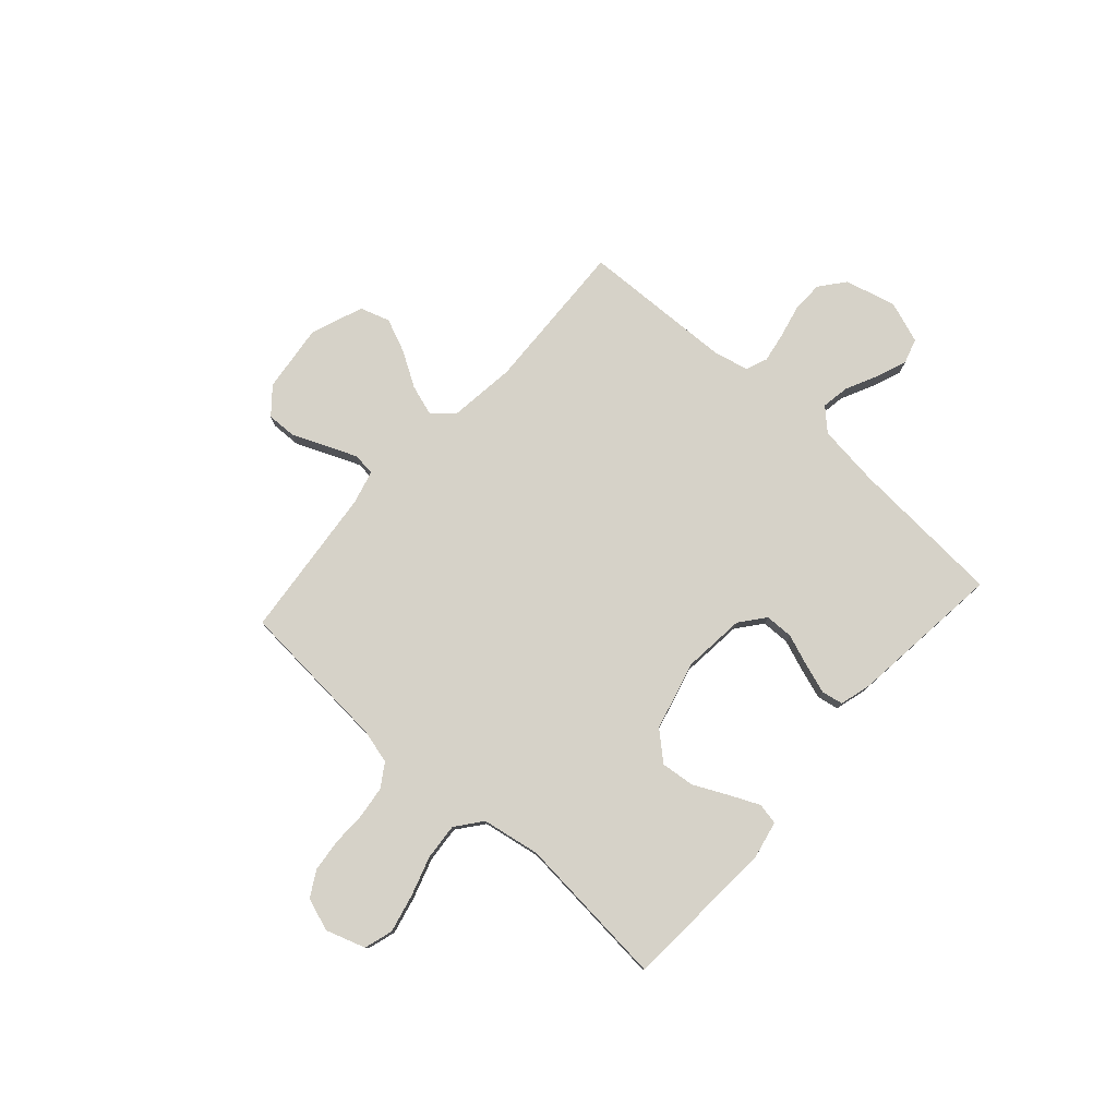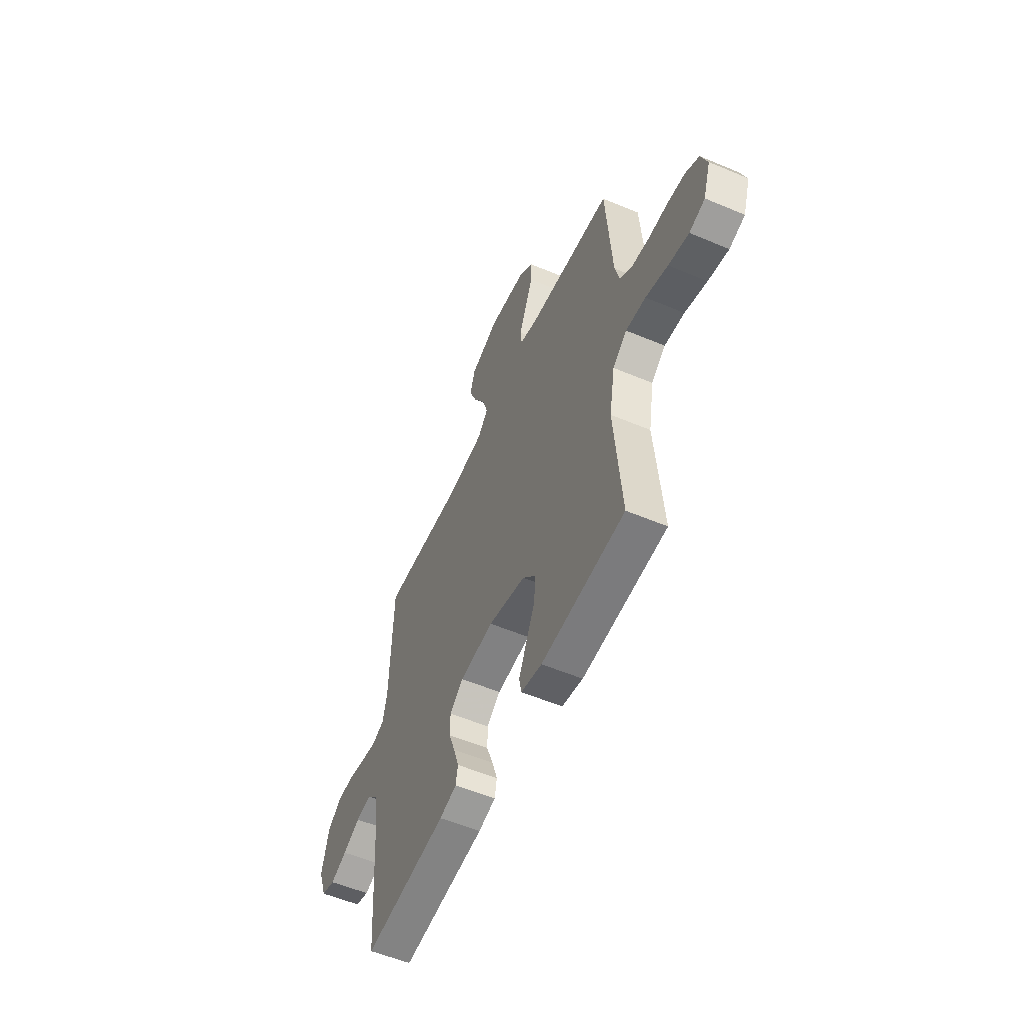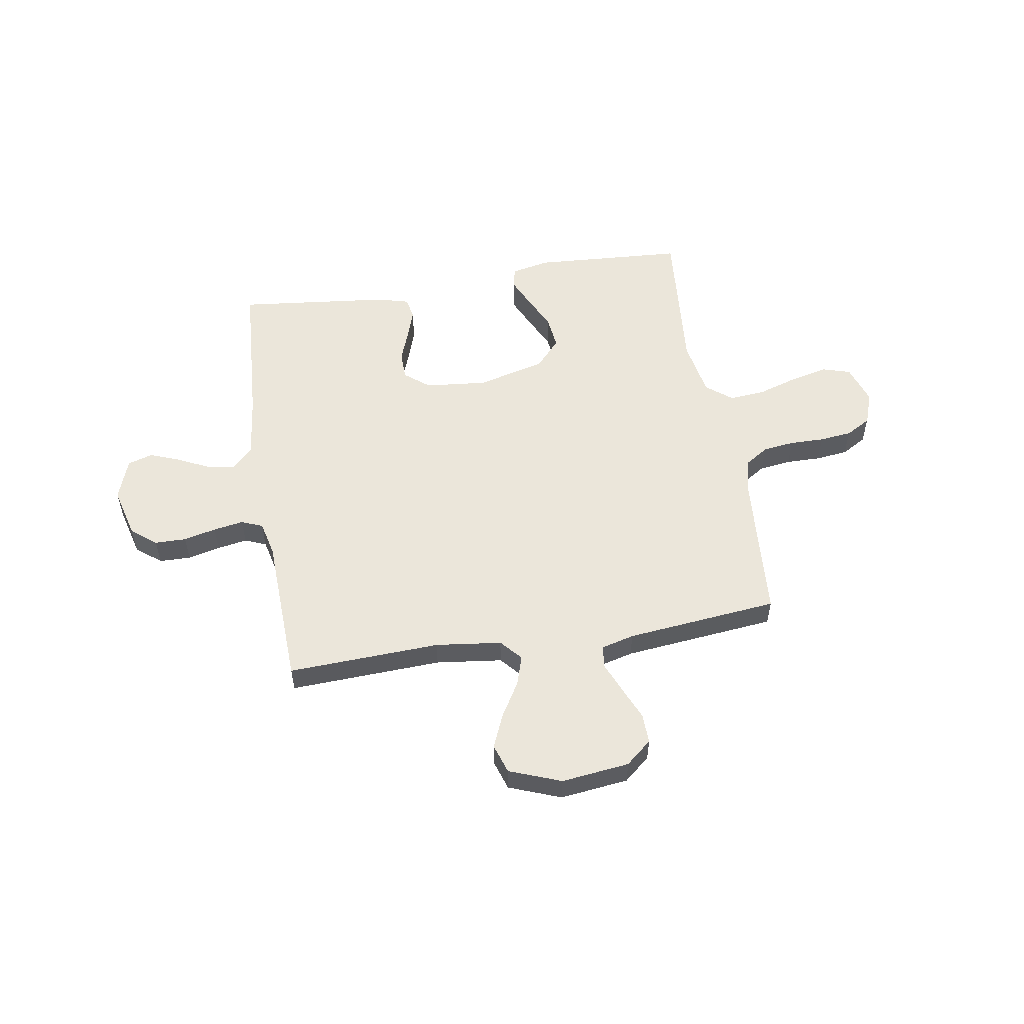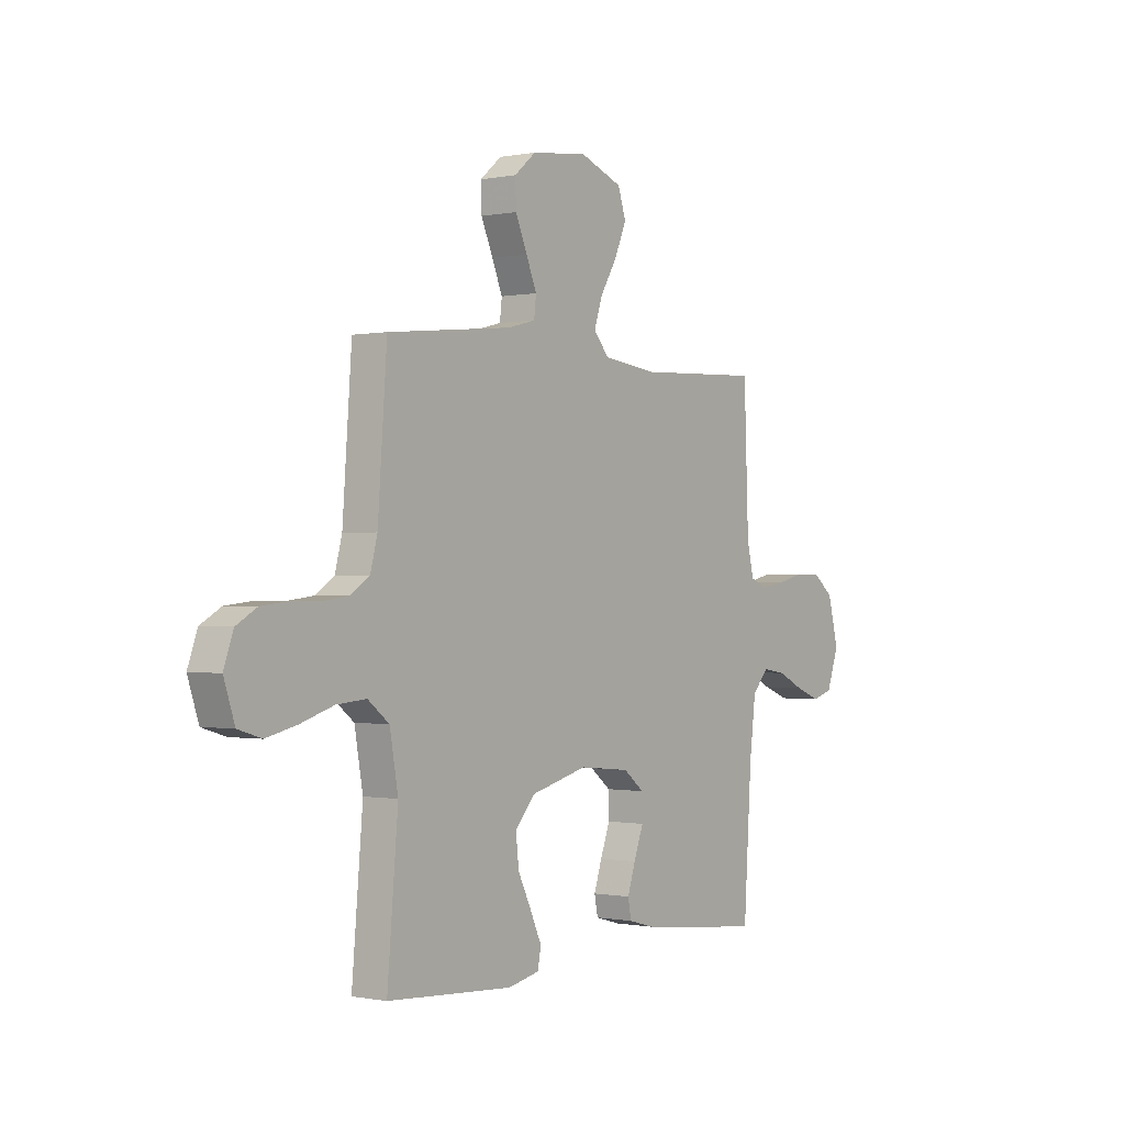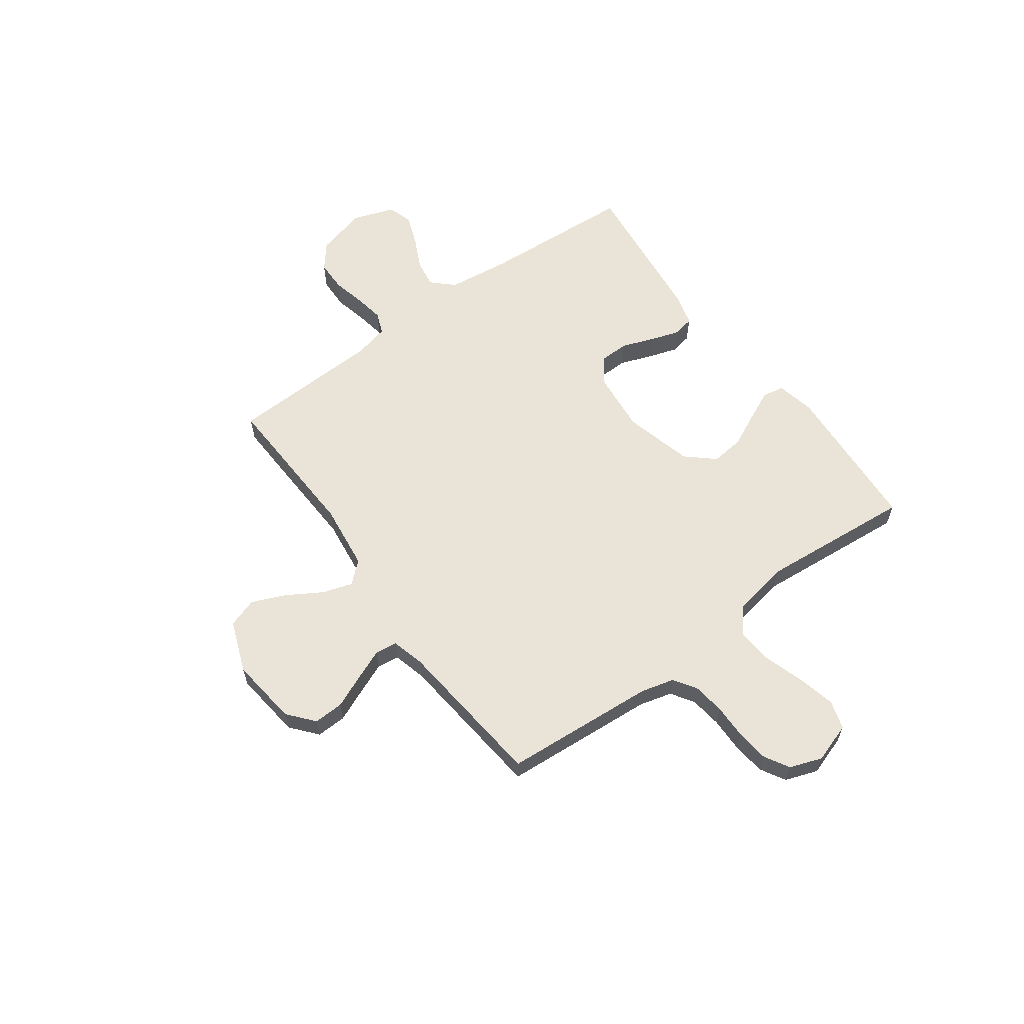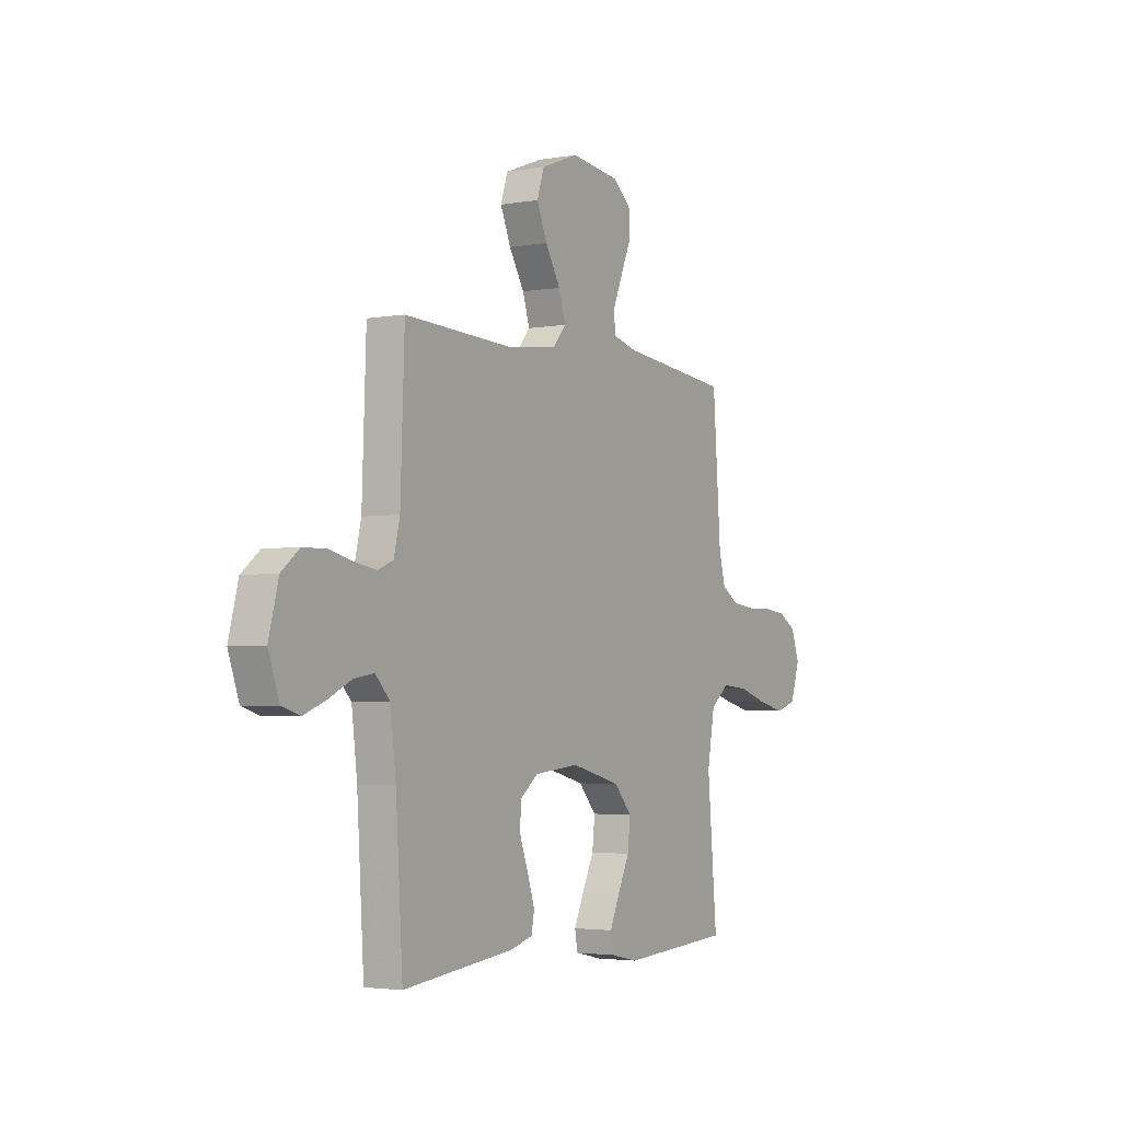
<metadata>
{"format":"obj","ext":"obj","renderer":"f3d","projection":"perspective","resolution":1024,"background":"white","views":[{"elev":78.2,"azim":131.9,"up":"+Y"},{"elev":-55.1,"azim":66.0,"up":"+Z"},{"elev":54.7,"azim":-9.3,"up":"+Y"},{"elev":-0.4,"azim":126.4,"up":"+Z"},{"elev":61.0,"azim":53.9,"up":"+Y"},{"elev":-3.2,"azim":-59.1,"up":"+Z"}]}
</metadata>
<code>
v -0.5 0.07 -0.5
v -0.519 0.07 -0.2
v -0.534 0.07 -0.077
v -0.574 0.07 -0.035
v -0.629 0.07 -0.044
v -0.691 0.07 -0.074
v -0.751 0.07 -0.097
v -0.8 0.07 -0.082
v -0.829 0.07 0
v -0.803 0.07 0.1
v -0.754 0.07 0.139
v -0.692 0.07 0.14
v -0.628 0.07 0.125
v -0.569 0.07 0.115
v -0.527 0.07 0.132
v -0.511 0.07 0.2
v -0.5 0.07 0.5
v -0.2 0.07 0.487
v -0.07 0.07 0.503
v -0.033 0.07 0.545
v -0.052 0.07 0.604
v -0.093 0.07 0.672
v -0.121 0.07 0.738
v -0.102 0.07 0.796
v 0 0.07 0.835
v 0.134 0.07 0.819
v 0.185 0.07 0.776
v 0.183 0.07 0.717
v 0.155 0.07 0.652
v 0.13 0.07 0.592
v 0.135 0.07 0.548
v 0.2 0.07 0.531
v 0.5 0.07 0.5
v 0.522 0.07 0.2
v 0.539 0.07 0.135
v 0.584 0.07 0.106
v 0.646 0.07 0.098
v 0.714 0.07 0.099
v 0.778 0.07 0.092
v 0.827 0.07 0.064
v 0.85 0.07 0
v 0.824 0.07 -0.078
v 0.768 0.07 -0.095
v 0.695 0.07 -0.078
v 0.616 0.07 -0.053
v 0.545 0.07 -0.047
v 0.494 0.07 -0.087
v 0.474 0.07 -0.2
v 0.5 0.07 -0.5
v 0.2 0.07 -0.519
v 0.125 0.07 -0.503
v 0.117 0.07 -0.461
v 0.144 0.07 -0.402
v 0.176 0.07 -0.336
v 0.183 0.07 -0.27
v 0.135 0.07 -0.216
v 0 0.07 -0.181
v -0.122 0.07 -0.193
v -0.171 0.07 -0.232
v -0.172 0.07 -0.288
v -0.149 0.07 -0.35
v -0.13 0.07 -0.408
v -0.138 0.07 -0.45
v -0.2 0.07 -0.467
v -0.5 0 -0.5
v -0.519 0 -0.2
v -0.534 0 -0.077
v -0.574 0 -0.035
v -0.629 0 -0.044
v -0.691 0 -0.074
v -0.751 0 -0.097
v -0.8 0 -0.082
v -0.829 0 0
v -0.803 0 0.1
v -0.754 0 0.139
v -0.692 0 0.14
v -0.628 0 0.125
v -0.569 0 0.115
v -0.527 0 0.132
v -0.511 0 0.2
v -0.5 0 0.5
v -0.2 0 0.487
v -0.07 0 0.503
v -0.033 0 0.545
v -0.052 0 0.604
v -0.093 0 0.672
v -0.121 0 0.738
v -0.102 0 0.796
v 0 0 0.835
v 0.134 0 0.819
v 0.185 0 0.776
v 0.183 0 0.717
v 0.155 0 0.652
v 0.13 0 0.592
v 0.135 0 0.548
v 0.2 0 0.531
v 0.5 0 0.5
v 0.522 0 0.2
v 0.539 0 0.135
v 0.584 0 0.106
v 0.646 0 0.098
v 0.714 0 0.099
v 0.778 0 0.092
v 0.827 0 0.064
v 0.85 0 0
v 0.824 0 -0.078
v 0.768 0 -0.095
v 0.695 0 -0.078
v 0.616 0 -0.053
v 0.545 0 -0.047
v 0.494 0 -0.087
v 0.474 0 -0.2
v 0.5 0 -0.5
v 0.2 0 -0.519
v 0.125 0 -0.503
v 0.117 0 -0.461
v 0.144 0 -0.402
v 0.176 0 -0.336
v 0.183 0 -0.27
v 0.135 0 -0.216
v 0 0 -0.181
v -0.122 0 -0.193
v -0.171 0 -0.232
v -0.172 0 -0.288
v -0.149 0 -0.35
v -0.13 0 -0.408
v -0.138 0 -0.45
v -0.2 0 -0.467
f 64 1 2
f 63 64 2
f 62 63 2
f 61 62 2
f 60 61 2
f 59 60 2 3
f 58 59 3 4
f 57 58 4
f 52 53 54
f 51 52 54
f 50 51 54
f 49 50 54
f 48 49 54
f 47 48 54 55
f 46 47 55 56
f 43 44 45
f 42 43 45
f 41 42 45
f 40 41 45
f 39 40 45
f 38 39 45
f 37 38 45
f 36 37 45 46
f 46 56 57
f 36 46 57
f 35 36 57
f 32 33 34
f 35 57 4
f 34 35 4
f 32 34 4
f 31 32 4
f 27 28 29
f 26 27 29
f 25 26 29
f 24 25 29
f 23 24 29
f 22 23 29
f 21 22 29
f 20 21 29 30
f 16 17 18
f 15 16 18 19
f 11 12 13
f 10 11 13
f 9 10 13
f 8 9 13
f 7 8 13
f 6 7 13
f 5 6 13
f 5 13 14
f 4 5 14 15
f 19 20 30 31
f 4 15 19 31
f 66 65 128
f 66 128 127
f 66 127 126
f 66 126 125
f 66 125 124
f 67 66 124 123
f 68 67 123 122
f 68 122 121
f 118 117 116
f 118 116 115
f 118 115 114
f 118 114 113
f 118 113 112
f 119 118 112 111
f 120 119 111 110
f 109 108 107
f 109 107 106
f 109 106 105
f 109 105 104
f 109 104 103
f 109 103 102
f 109 102 101
f 110 109 101 100
f 121 120 110
f 121 110 100
f 121 100 99
f 98 97 96
f 68 121 99
f 68 99 98
f 68 98 96
f 68 96 95
f 93 92 91
f 93 91 90
f 93 90 89
f 93 89 88
f 93 88 87
f 93 87 86
f 93 86 85
f 94 93 85 84
f 82 81 80
f 83 82 80 79
f 77 76 75
f 77 75 74
f 77 74 73
f 77 73 72
f 77 72 71
f 77 71 70
f 77 70 69
f 78 77 69
f 79 78 69 68
f 95 94 84 83
f 95 83 79 68
f 1 65 66 2
f 2 66 67 3
f 3 67 68 4
f 4 68 69 5
f 5 69 70 6
f 6 70 71 7
f 7 71 72 8
f 8 72 73 9
f 9 73 74 10
f 10 74 75 11
f 11 75 76 12
f 12 76 77 13
f 13 77 78 14
f 14 78 79 15
f 15 79 80 16
f 16 80 81 17
f 17 81 82 18
f 18 82 83 19
f 19 83 84 20
f 20 84 85 21
f 21 85 86 22
f 22 86 87 23
f 23 87 88 24
f 24 88 89 25
f 25 89 90 26
f 26 90 91 27
f 27 91 92 28
f 28 92 93 29
f 29 93 94 30
f 30 94 95 31
f 31 95 96 32
f 32 96 97 33
f 33 97 98 34
f 34 98 99 35
f 35 99 100 36
f 36 100 101 37
f 37 101 102 38
f 38 102 103 39
f 39 103 104 40
f 40 104 105 41
f 41 105 106 42
f 42 106 107 43
f 43 107 108 44
f 44 108 109 45
f 45 109 110 46
f 46 110 111 47
f 47 111 112 48
f 48 112 113 49
f 49 113 114 50
f 50 114 115 51
f 51 115 116 52
f 52 116 117 53
f 53 117 118 54
f 54 118 119 55
f 55 119 120 56
f 56 120 121 57
f 57 121 122 58
f 58 122 123 59
f 59 123 124 60
f 60 124 125 61
f 61 125 126 62
f 62 126 127 63
f 63 127 128 64
f 64 128 65 1

</code>
